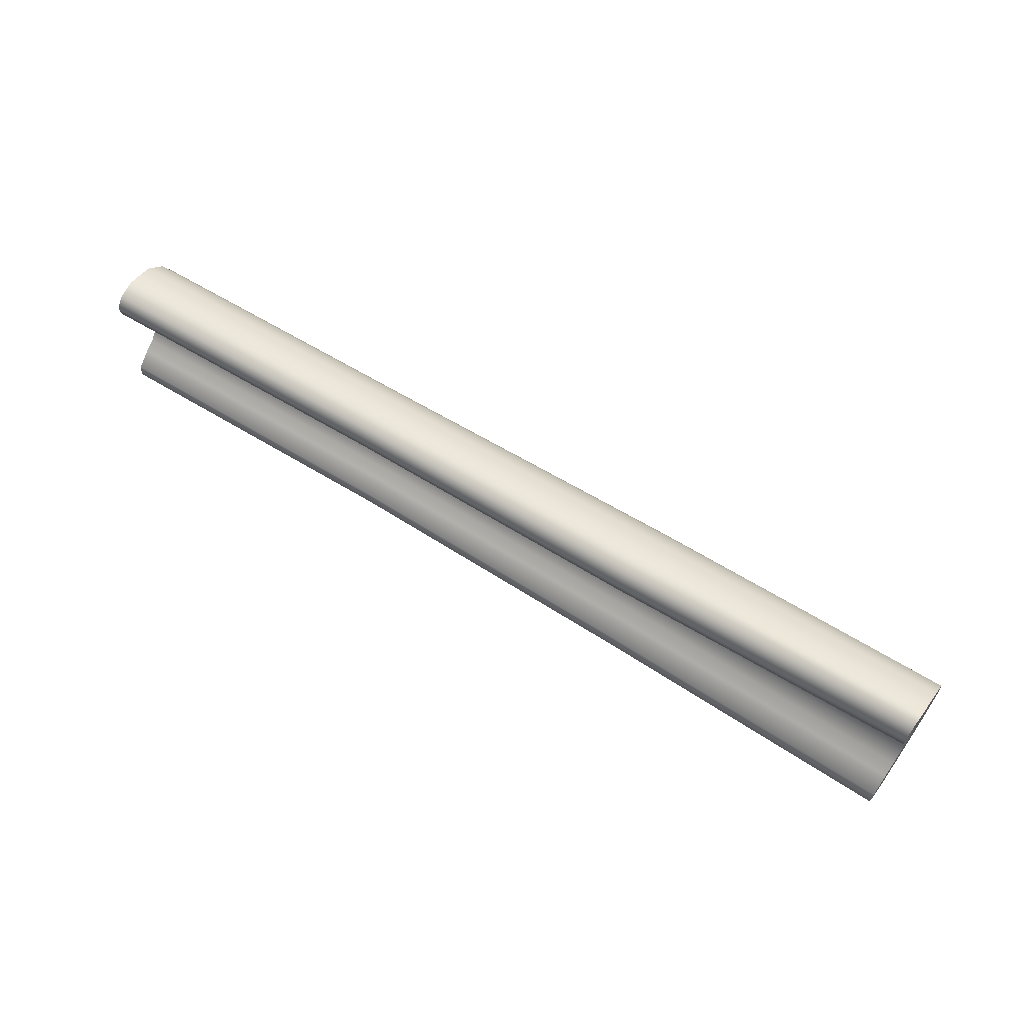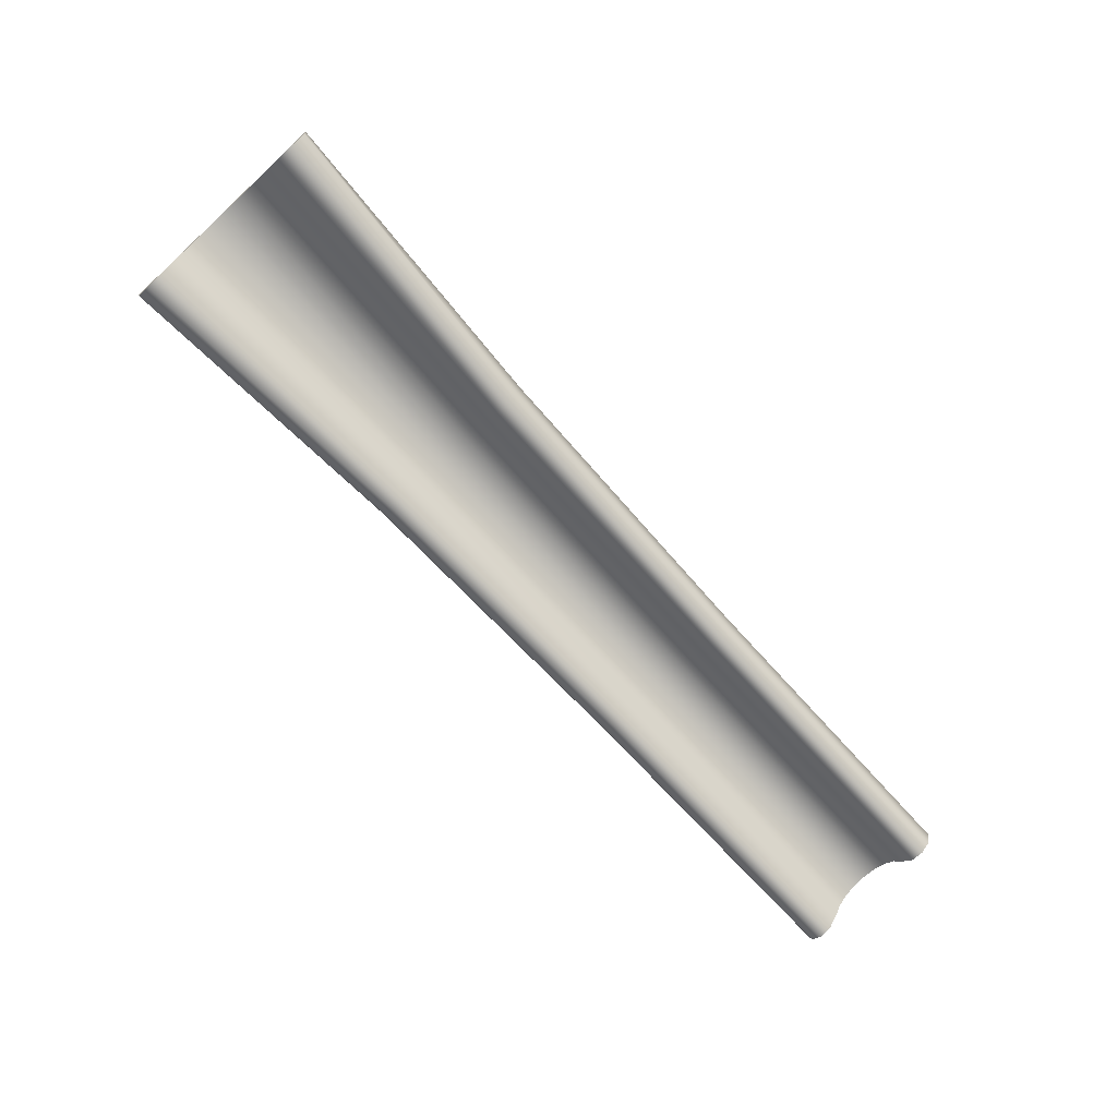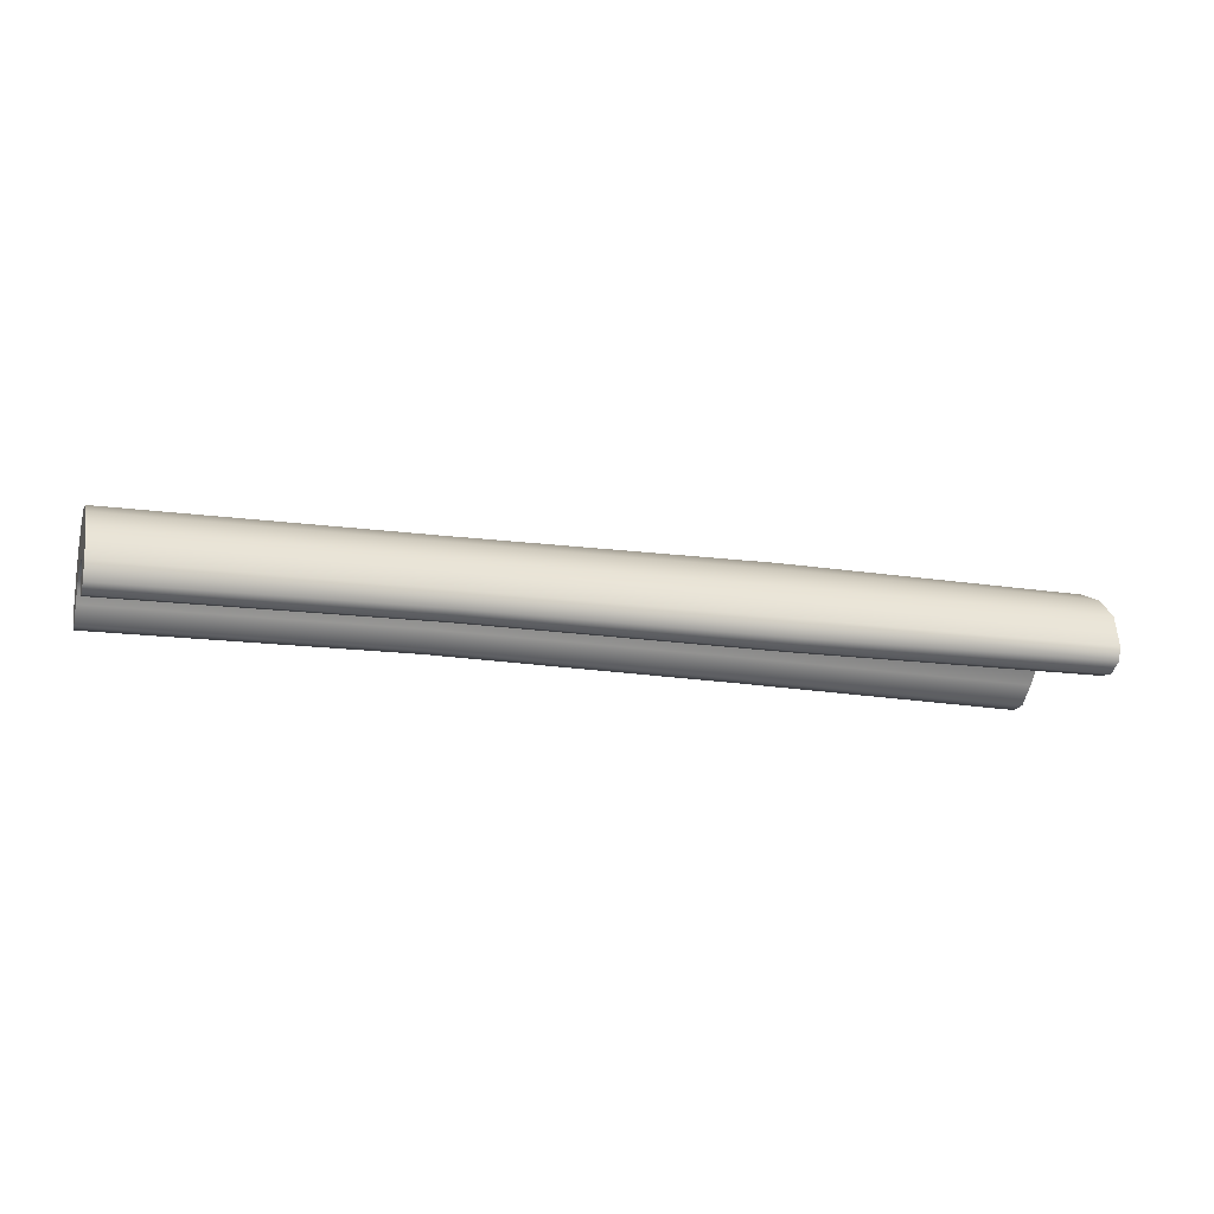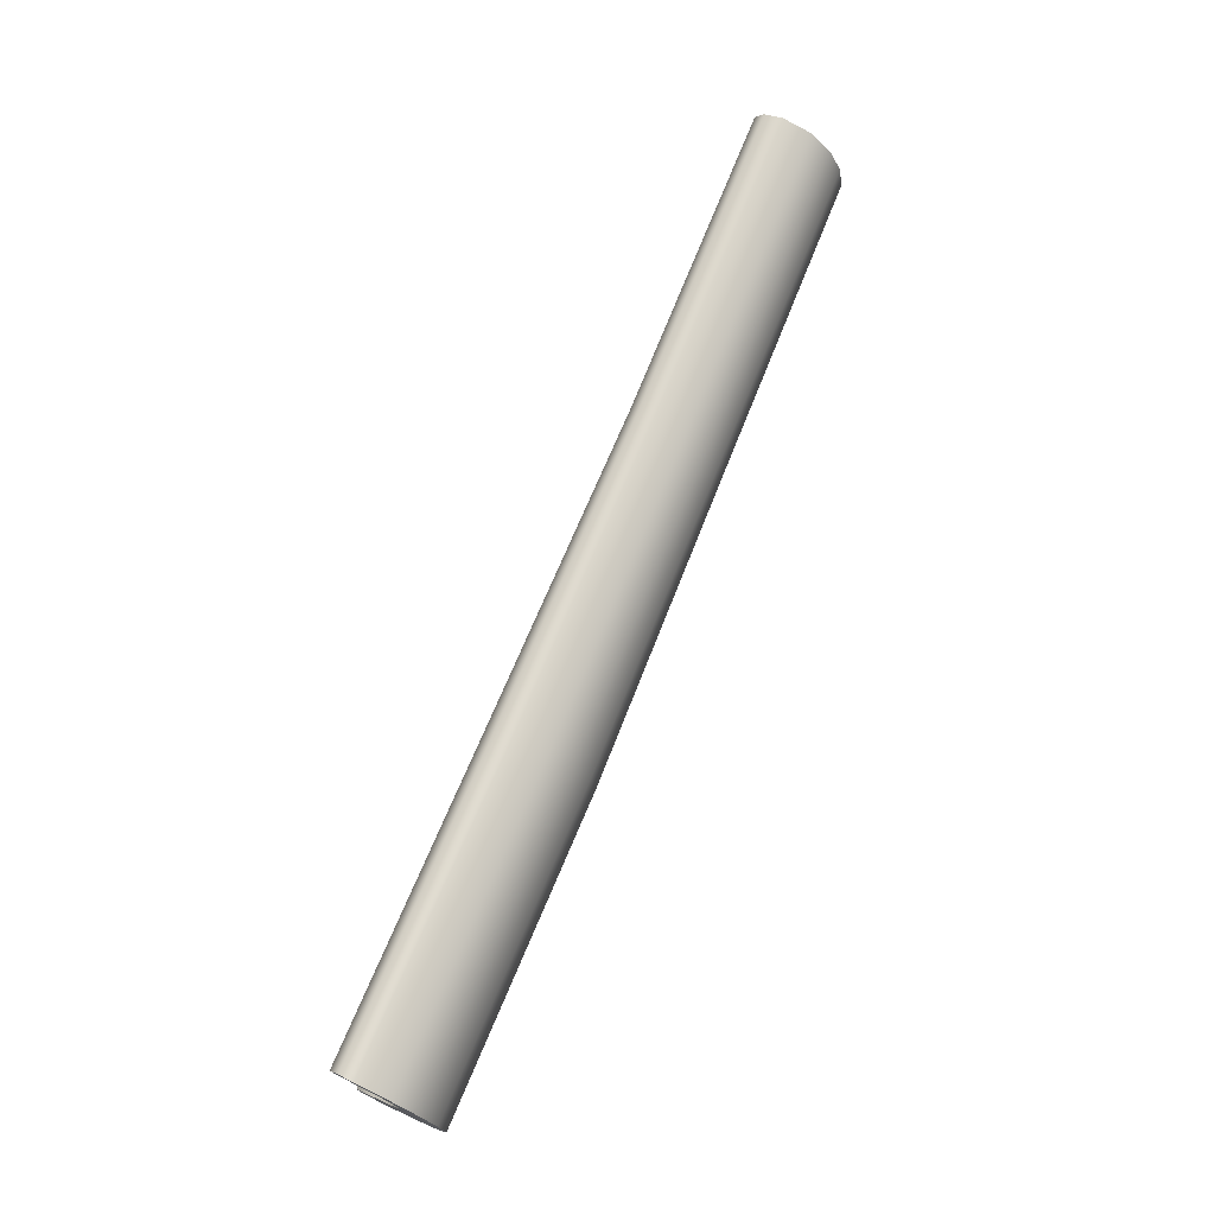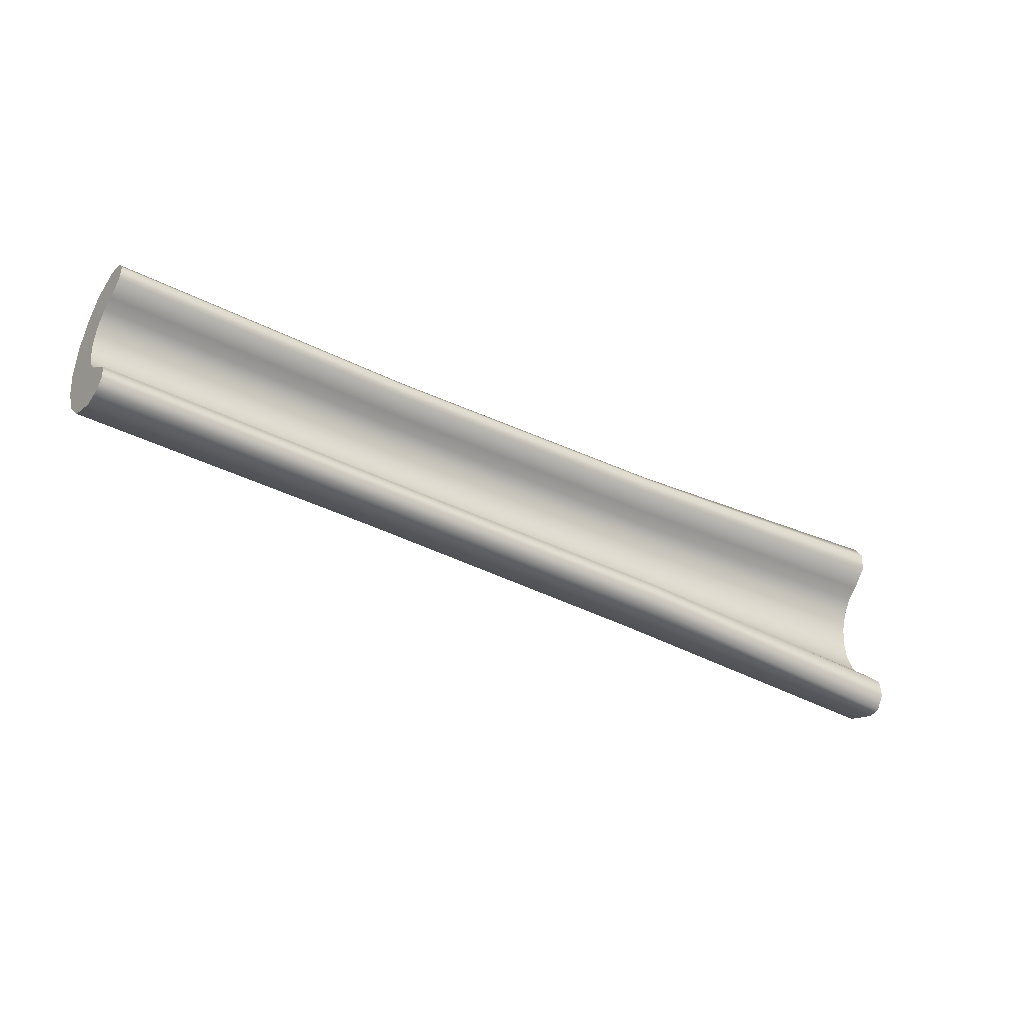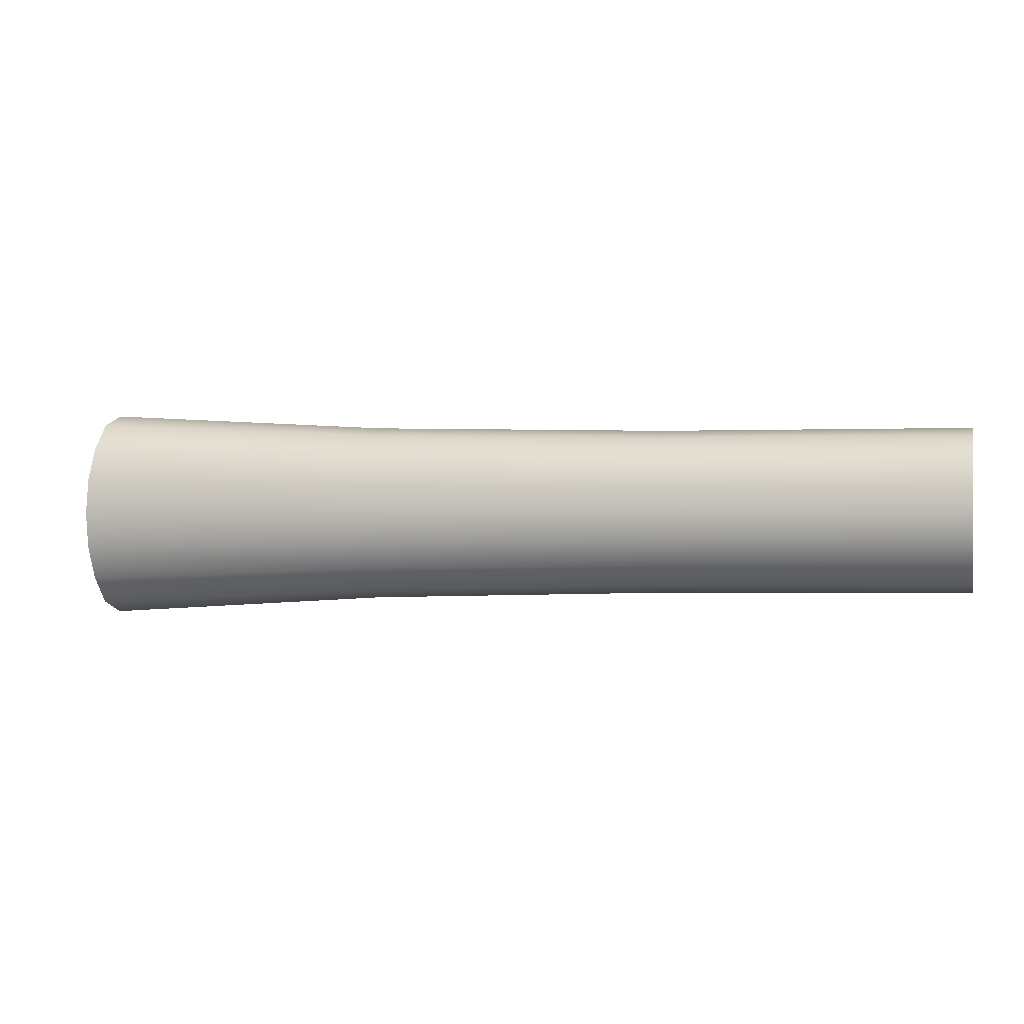
<metadata>
{"format":"obj","ext":"obj","renderer":"f3d","projection":"perspective","resolution":1024,"background":"white","views":[{"elev":63.3,"azim":-148.8,"up":"+Y"},{"elev":-76.1,"azim":-47.2,"up":"+Z"},{"elev":-13.6,"azim":163.0,"up":"+Z"},{"elev":72.7,"azim":-68.6,"up":"+Y"},{"elev":-36.7,"azim":146.0,"up":"+Y"},{"elev":-0.8,"azim":14.0,"up":"+Y"}]}
</metadata>
<code>
g default
v -1.603 -0.2827 -0.1596
v -1.603 0.2892 -0.1596
v -1.607 0.2267 -0.0947
v -1.611 0.1934 -0.04799
v -1.613 0.1414 -0.01092
v -1.615 0.07587 0.01288
v -1.615 0.003258 0.02108
v -1.615 -0.06935 0.01288
v -1.613 -0.1349 -0.01092
v -1.611 -0.1868 -0.04799
v -1.607 -0.2202 -0.0947
v -1.605 -0.4022 -0.1313
v -1.605 0.4088 -0.1313
v -1.61 0.4119 -0.07984
v -1.618 0.3672 0.03714
v -1.624 0.2677 0.1176
v -1.628 0.1423 0.1693
v -1.629 0.003258 0.1871
v -1.628 -0.1358 0.1693
v -1.624 -0.2612 0.1176
v -1.618 -0.3607 0.03714
v -1.61 -0.4054 -0.07983
v -1.602 -0.3492 -0.1662
v -1.609 -0.3286 -0.07414
v -1.615 -0.2819 0.009696
v -1.619 -0.2039 0.07004
v -1.622 -0.1057 0.1088
v -1.623 0.003258 0.1221
v -1.622 0.1122 0.1088
v -1.619 0.2104 0.07004
v -1.615 0.2884 0.009695
v -1.609 0.3351 -0.07414
v -1.602 0.3557 -0.1662
v -0.4563 0.3432 -0.04691
v -0.4605 0.3061 0.07014
v -0.4635 0.2233 0.1507
v -0.4654 0.1189 0.2024
v -0.466 0.003258 0.2202
v -0.4654 -0.1124 0.2024
v -0.4635 -0.2168 0.1507
v -0.4605 -0.2996 0.07014
v -0.4563 -0.3367 -0.04691
v -0.4534 -0.3198 -0.1088
v -0.4521 -0.2775 -0.1438
v -0.4524 -0.2246 -0.1371
v -0.4548 -0.1748 -0.07219
v -0.4565 -0.1482 -0.02545
v -0.4578 -0.1068 0.01164
v -0.4587 -0.05458 0.03548
v -0.459 0.003258 0.04369
v -0.4587 0.0611 0.03548
v -0.4578 0.1133 0.01164
v -0.4565 0.1547 -0.02545
v -0.4548 0.1813 -0.07219
v -0.4524 0.2311 -0.1371
v -0.4521 0.284 -0.1438
v -0.4534 0.3263 -0.1088
v 0.6985 0.3152 -0.02568
v 0.6985 0.2811 0.08357
v 0.6985 0.2052 0.1587
v 0.6985 0.1094 0.207
v 0.6985 0.003258 0.2236
v 0.6985 -0.1029 0.207
v 0.6985 -0.1986 0.1587
v 0.6985 -0.2746 0.08357
v 0.6985 -0.3087 -0.02568
v 0.6985 -0.2931 -0.08347
v 0.6985 -0.2544 -0.1161
v 0.6985 -0.2058 -0.1099
v 0.6985 -0.1601 -0.04929
v 0.6985 -0.1357 -0.005661
v 0.6985 -0.09769 0.02896
v 0.6985 -0.04981 0.05119
v 0.6985 0.003258 0.05885
v 0.6985 0.05633 0.05119
v 0.6985 0.1042 0.02896
v 0.6985 0.1422 -0.005662
v 0.6985 0.1666 -0.04929
v 0.6985 0.2123 -0.1099
v 0.6985 0.2609 -0.1161
v 0.6985 0.2997 -0.08347
v 1.856 0.309 -0.01311
v 1.856 0.2756 0.09355
v 1.856 0.2011 0.1669
v 1.856 0.1073 0.214
v 1.856 0.003259 0.2302
v 1.856 -0.1008 0.214
v 1.856 -0.1946 0.1669
v 1.856 -0.2691 0.09355
v 1.856 -0.3024 -0.01311
v 1.856 -0.2872 -0.07899
v 1.856 -0.2492 -0.1108
v 1.856 -0.2016 -0.1048
v 1.856 -0.1568 -0.04562
v 1.856 -0.1329 -0.003039
v 1.856 -0.09567 0.03076
v 1.856 -0.04875 0.05246
v 1.856 0.003258 0.05994
v 1.856 0.05527 0.05246
v 1.856 0.1022 0.03076
v 1.856 0.1394 -0.003039
v 1.856 0.1633 -0.04563
v 1.856 0.2081 -0.1048
v 1.856 0.2557 -0.1108
v 1.856 0.2937 -0.07899
g FoodTallLUpperLeg
f 32 33 2 3
f 31 32 3 4
f 30 31 4 5
f 29 30 5 6
f 28 29 6 7
f 27 28 7 8
f 26 27 8 9
f 25 26 9 10
f 24 25 10 11
f 23 24 11 1
f 12 22 24 23
f 22 21 25 24
f 21 20 26 25
f 20 19 27 26
f 19 18 28 27
f 18 17 29 28
f 17 16 30 29
f 16 15 31 30
f 15 14 32 31
f 14 13 33 32
f 35 34 14 15
f 36 35 15 16
f 37 36 16 17
f 38 37 17 18
f 39 38 18 19
f 40 39 19 20
f 41 40 20 21
f 42 41 21 22
f 43 42 22 12
f 23 44 43 12
f 45 44 23 1
f 1 11 46 45
f 11 10 47 46
f 10 9 48 47
f 9 8 49 48
f 8 7 50 49
f 7 6 51 50
f 6 5 52 51
f 5 4 53 52
f 4 3 54 53
f 3 2 55 54
f 56 55 2 33
f 57 56 33 13
f 34 57 13 14
f 59 58 34 35
f 60 59 35 36
f 61 60 36 37
f 62 61 37 38
f 63 62 38 39
f 64 63 39 40
f 65 64 40 41
f 66 65 41 42
f 67 66 42 43
f 44 68 67 43
f 69 68 44 45
f 45 46 70 69
f 46 47 71 70
f 47 48 72 71
f 48 49 73 72
f 49 50 74 73
f 50 51 75 74
f 51 52 76 75
f 52 53 77 76
f 53 54 78 77
f 54 55 79 78
f 80 79 55 56
f 81 80 56 57
f 58 81 57 34
f 83 82 58 59
f 84 83 59 60
f 85 84 60 61
f 86 85 61 62
f 87 86 62 63
f 88 87 63 64
f 89 88 64 65
f 90 89 65 66
f 91 90 66 67
f 68 92 91 67
f 93 92 68 69
f 69 70 94 93
f 70 71 95 94
f 71 72 96 95
f 72 73 97 96
f 73 74 98 97
f 74 75 99 98
f 75 76 100 99
f 76 77 101 100
f 77 78 102 101
f 78 79 103 102
f 104 103 79 80
f 105 104 80 81
f 82 105 81 58
f 105 82 102 103
f 82 83 101 102
f 83 84 100 101
f 84 85 99 100
f 85 86 98 99
f 86 87 97 98
f 87 88 96 97
f 88 89 95 96
f 89 90 94 95
f 90 91 93 94
f 104 105 103
f 92 93 91

</code>
